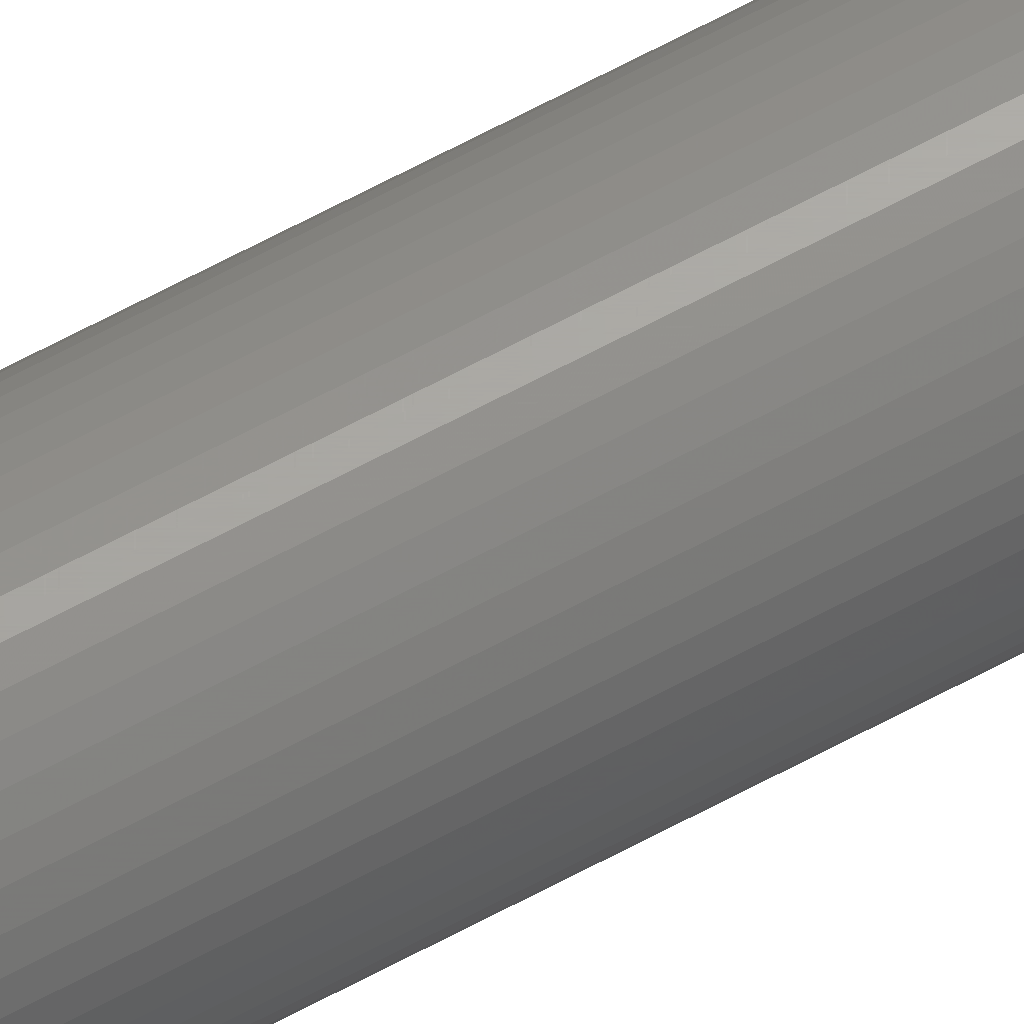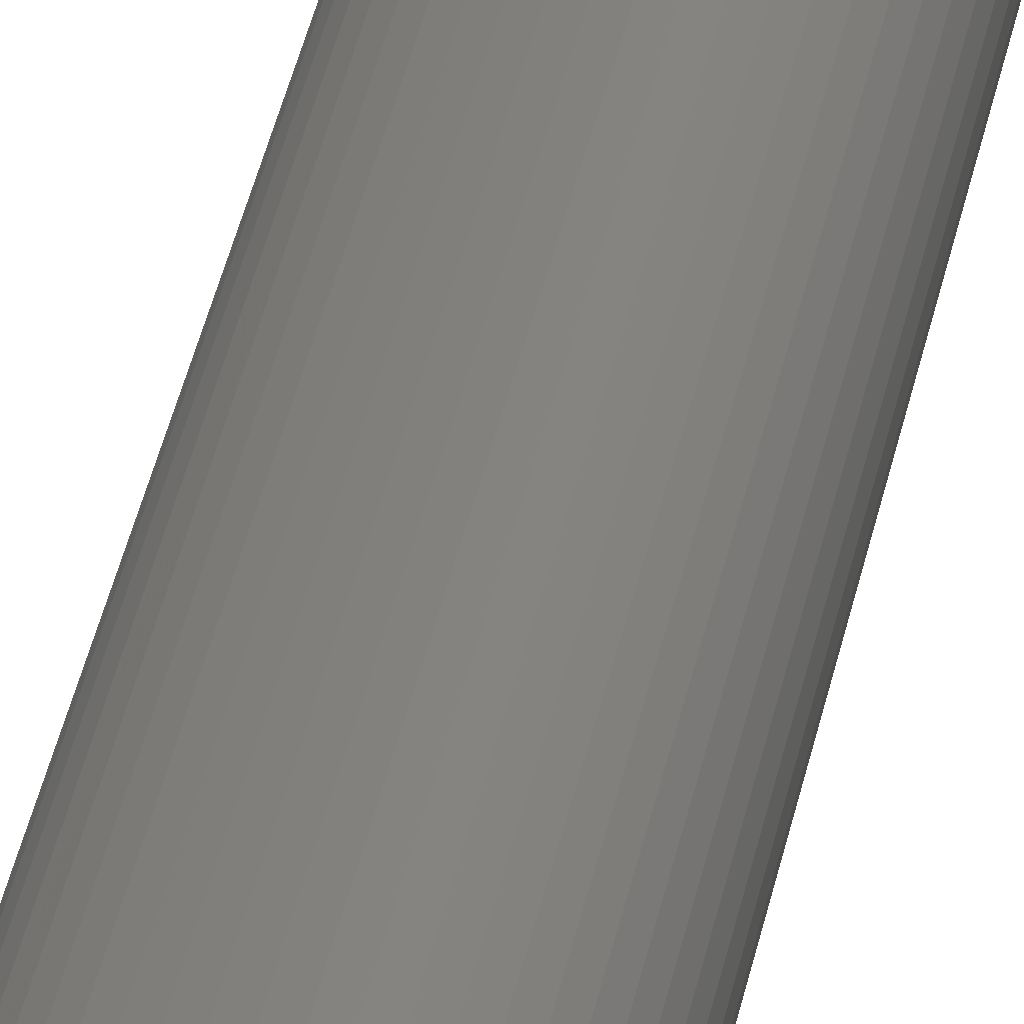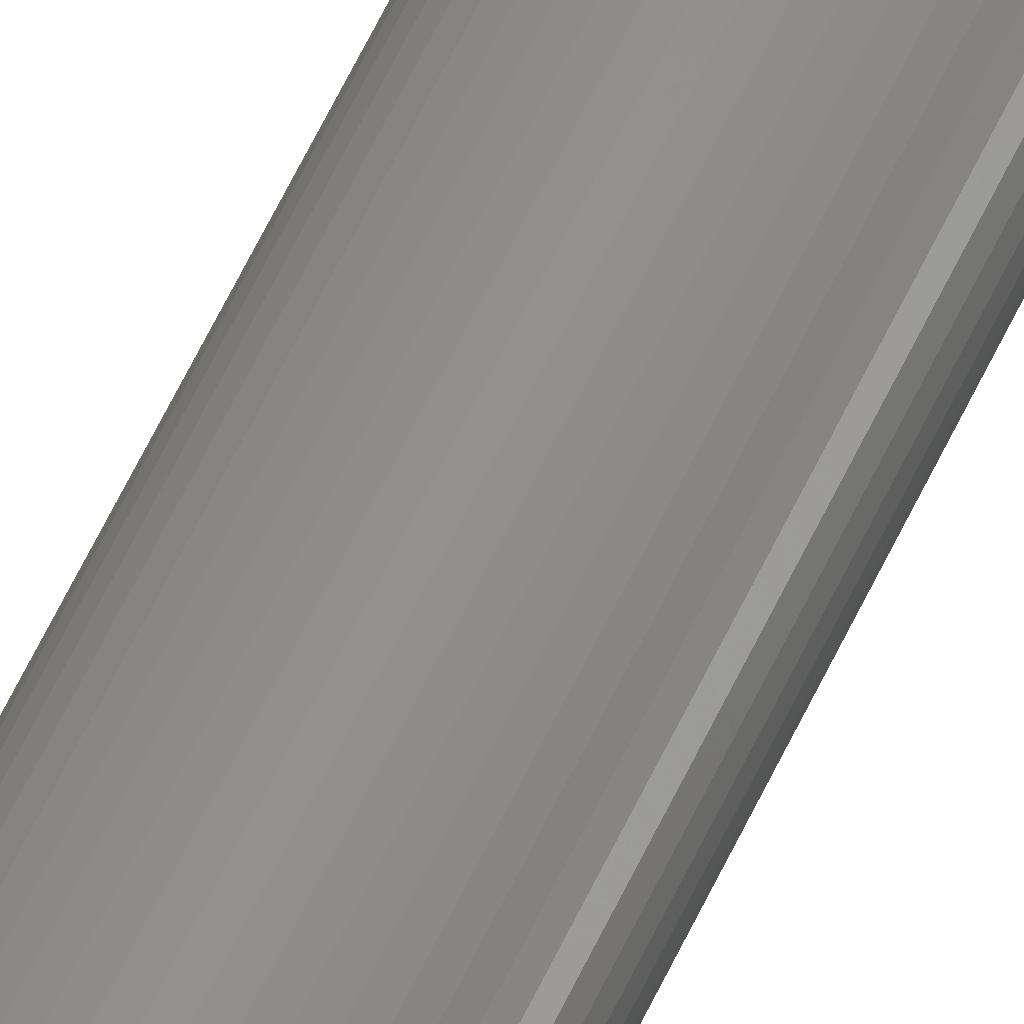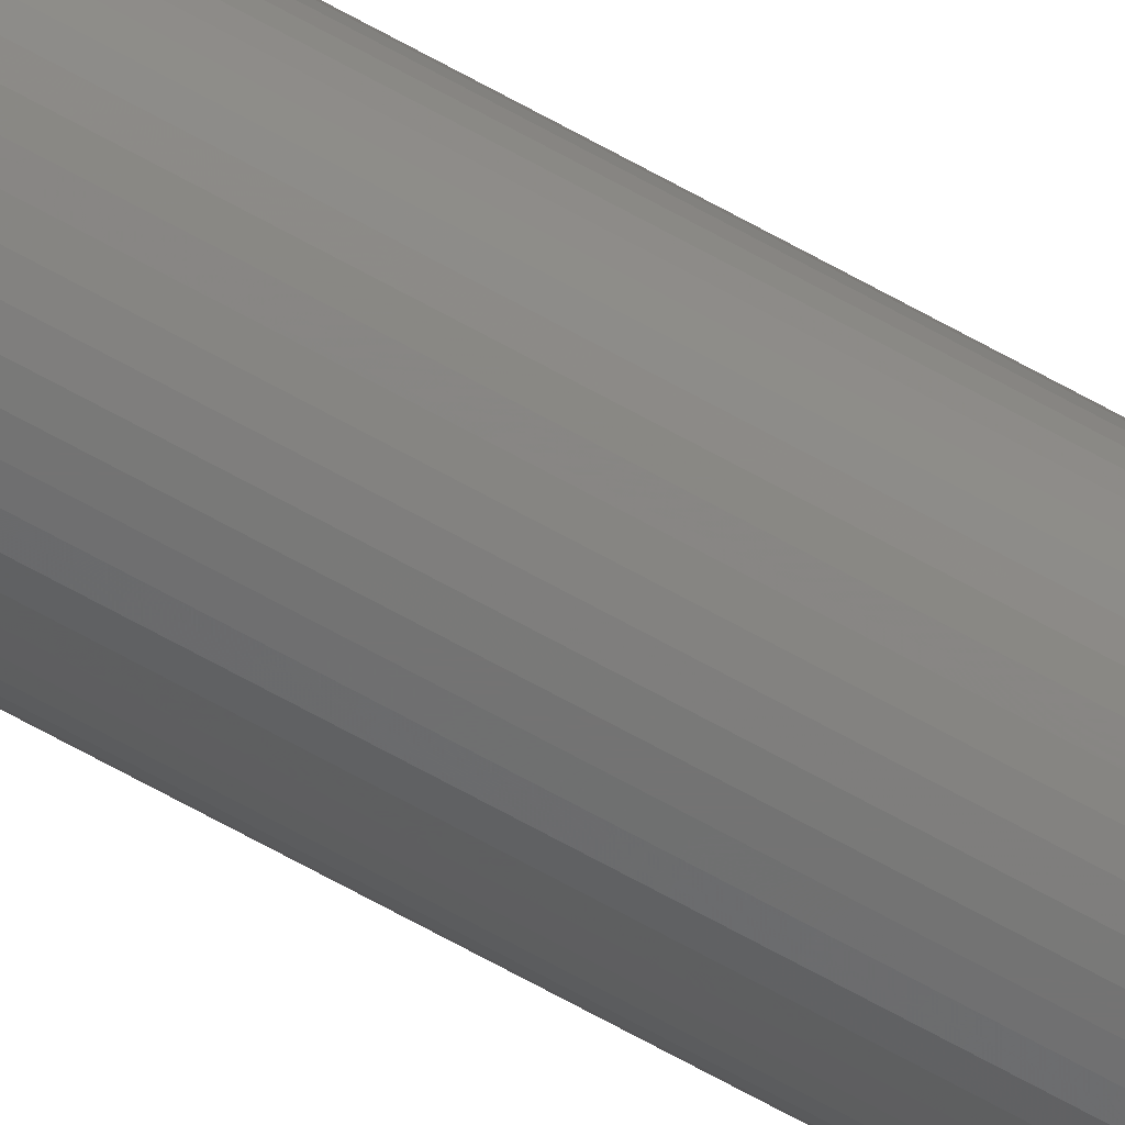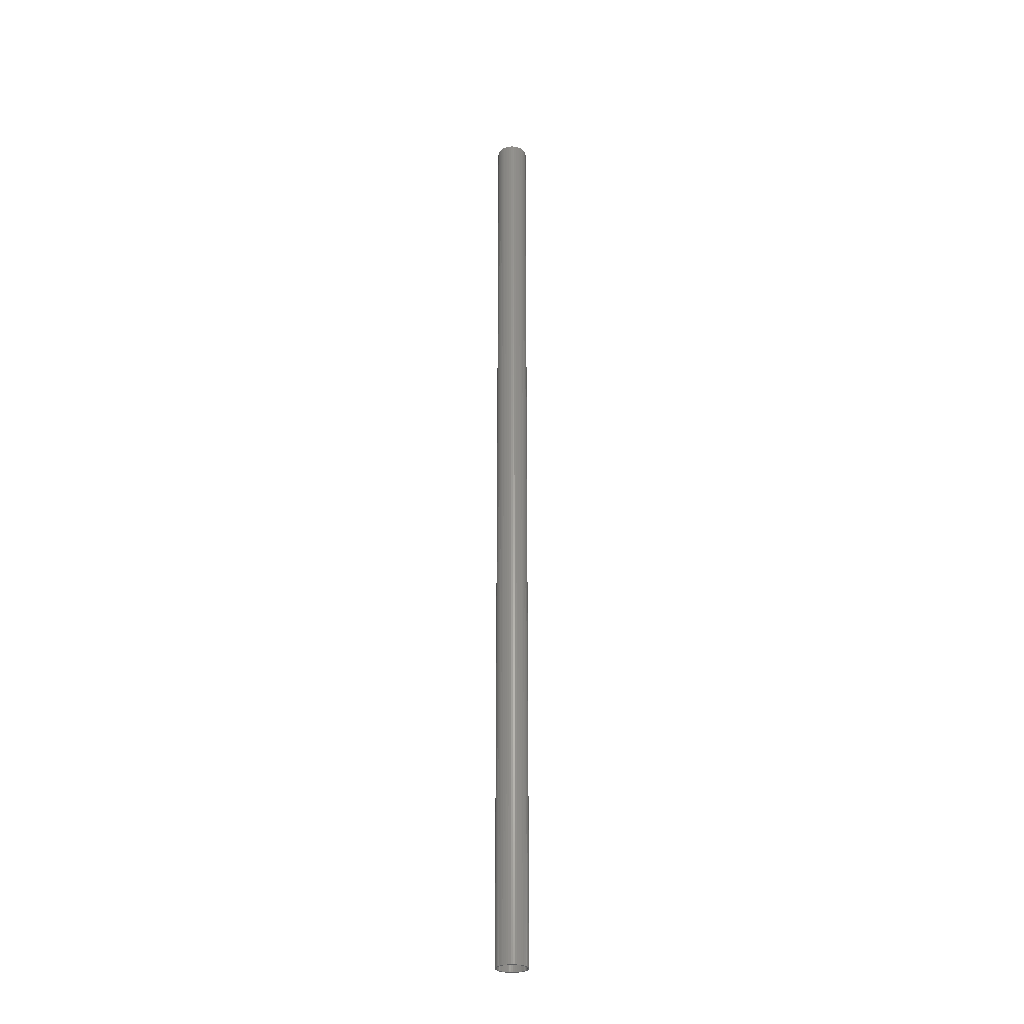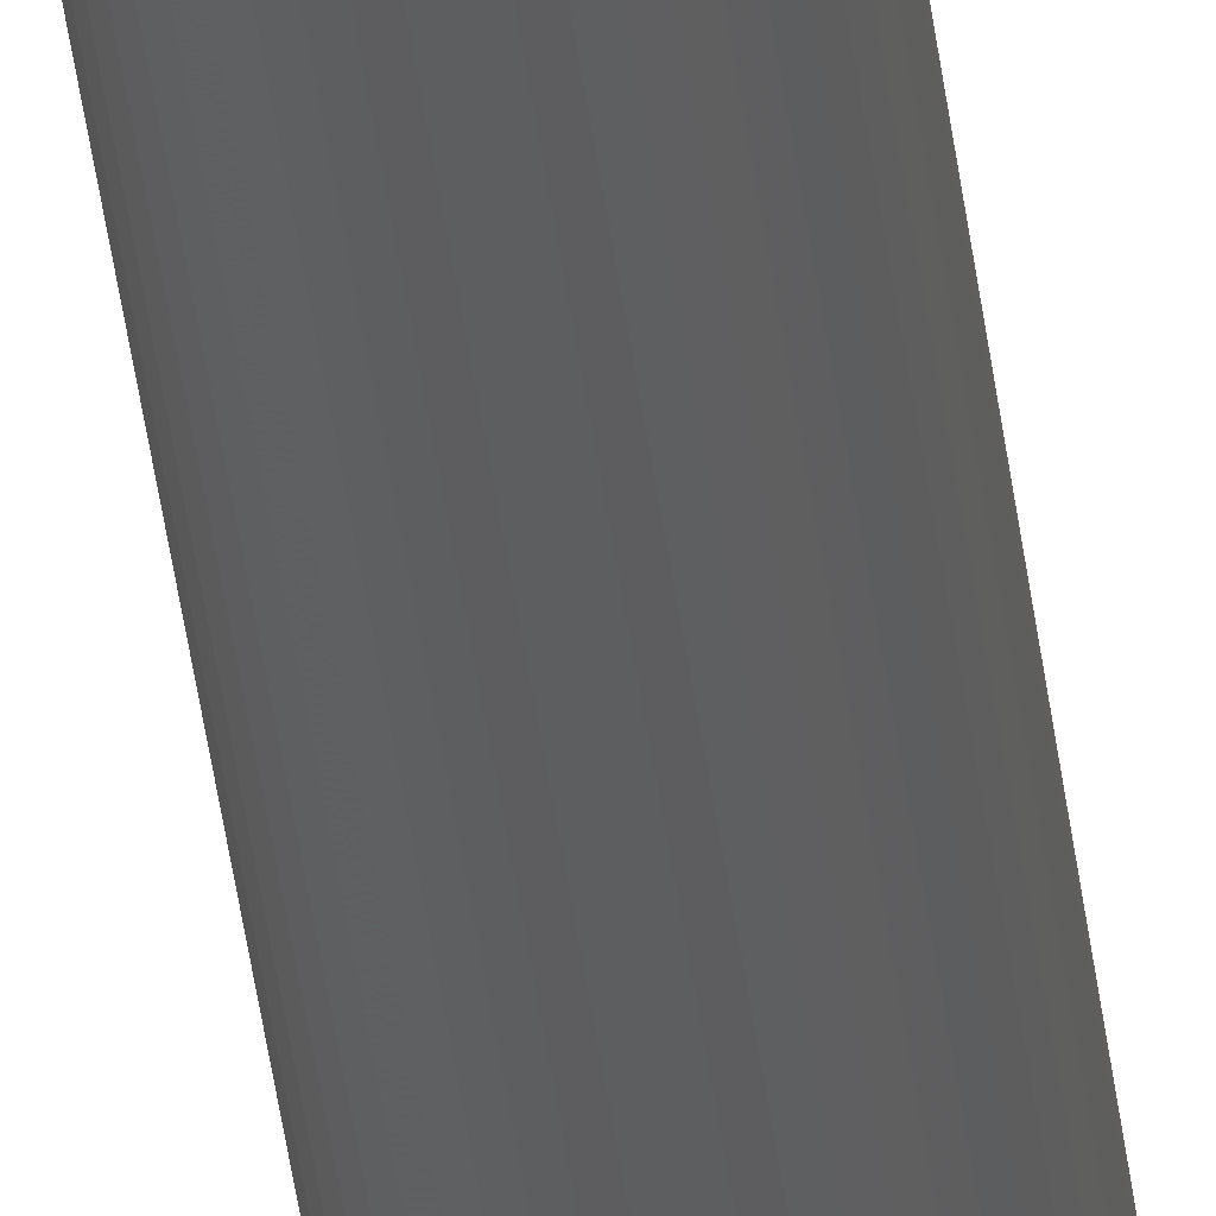
<metadata>
{"format":"stl","ext":"stl","renderer":"f3d","projection":"perspective","resolution":1024,"background":"white","views":[{"elev":66.1,"azim":-118.3,"up":"+Y"},{"elev":13.8,"azim":4.3,"up":"+Y"},{"elev":50.9,"azim":-157.4,"up":"+Y"},{"elev":-65.5,"azim":-119.6,"up":"+Y"},{"elev":-28.4,"azim":109.3,"up":"+Z"},{"elev":-34.3,"azim":-174.1,"up":"+Y"}]}
</metadata>
<code>
# stl→obj: 200 verts, 400 faces
v 1.5 0 45
v 1.488 0.188 -45
v 1.488 0.188 45
v 1.5 0 -45
v -1.5 0 -45
v -1.488 0.188 45
v -1.488 0.188 -45
v -1.5 0 45
v 0.09418 1.497 -45
v -0.09418 1.497 45
v 0.09418 1.497 45
v -0.09418 1.497 -45
v -0.09418 -1.497 -45
v 0.09418 -1.497 45
v -0.09418 -1.497 45
v 0.09418 -1.497 -45
v 1.093 1.027 -45
v 0.9561 1.156 45
v 1.093 1.027 45
v 0.9561 1.156 -45
v -0.9561 1.156 -45
v -1.093 1.027 45
v -0.9561 1.156 45
v -1.093 1.027 -45
v -0.4635 1.427 -45
v -0.6387 1.357 45
v -0.4635 1.427 45
v -0.6387 1.357 -45
v 1.395 0.5522 45
v 1.314 0.7226 -45
v 1.314 0.7226 45
v 1.395 0.5522 -45
v 1.453 0.373 -45
v 1.453 0.373 45
v 0.6387 1.357 -45
v 0.4635 1.427 45
v 0.6387 1.357 45
v 0.4635 1.427 -45
v 0.2811 1.473 45
v 0.2811 1.473 -45
v 0.8037 1.266 -45
v 0.8037 1.266 45
v -1.395 0.5522 -45
v -1.314 0.7226 45
v -1.314 0.7226 -45
v -1.395 0.5522 45
v -1.453 0.373 -45
v -1.453 0.373 45
v -0.2811 1.473 45
v -0.2811 1.473 -45
v 0.2811 -1.473 45
v 0.2811 -1.473 -45
v 0.4635 -1.427 -45
v 0.6387 -1.357 45
v 0.4635 -1.427 45
v 0.6387 -1.357 -45
v 1.214 0.8817 45
v 1.214 0.8817 -45
v -1.214 0.8817 45
v -1.214 0.8817 -45
v 1.35 0 45
v 1.339 0.1692 45
v 1.488 -0.188 45
v 1.308 0.3357 45
v 1.339 -0.1692 45
v 1.453 -0.373 45
v 1.255 0.497 45
v 1.183 0.6504 45
v 1.092 0.7935 45
v 0.9841 0.9241 45
v 0.8605 1.04 45
v 0.7234 1.14 45
v 0.5748 1.222 45
v 0.4172 1.284 45
v 0.253 1.326 45
v 0.08477 1.347 45
v -0.08477 1.347 45
v -0.253 1.326 45
v -0.4172 1.284 45
v -0.5748 1.222 45
v -0.7234 1.14 45
v -0.8037 1.266 45
v -0.8605 1.04 45
v -0.9841 0.9241 45
v -1.092 0.7935 45
v -1.183 0.6504 45
v -1.255 0.497 45
v -1.308 0.3357 45
v -1.339 0.1692 45
v 1.308 -0.3357 45
v 1.395 -0.5522 45
v 1.255 -0.497 45
v 1.314 -0.7226 45
v 1.183 -0.6504 45
v 1.214 -0.8817 45
v 1.092 -0.7935 45
v 1.093 -1.027 45
v 0.9841 -0.9241 45
v 0.9561 -1.156 45
v 0.8605 -1.04 45
v 0.8037 -1.266 45
v 0.7234 -1.14 45
v 0.5748 -1.222 45
v 0.4172 -1.284 45
v 0.253 -1.326 45
v 0.08477 -1.347 45
v -0.08477 -1.347 45
v -0.253 -1.326 45
v -0.2811 -1.473 45
v -0.4172 -1.284 45
v -0.4635 -1.427 45
v -0.5748 -1.222 45
v -0.6387 -1.357 45
v -0.7234 -1.14 45
v -0.8037 -1.266 45
v -0.8605 -1.04 45
v -0.9561 -1.156 45
v -0.9841 -0.9241 45
v -1.093 -1.027 45
v -1.092 -0.7935 45
v -1.214 -0.8817 45
v -1.183 -0.6504 45
v -1.314 -0.7226 45
v -1.255 -0.497 45
v -1.395 -0.5522 45
v -1.308 -0.3357 45
v -1.453 -0.373 45
v -1.339 -0.1692 45
v -1.488 -0.188 45
v -1.35 0 45
v -0.8037 1.266 -45
v 1.488 -0.188 -45
v 0.8037 -1.266 -45
v 0.9561 -1.156 -45
v 1.093 -1.027 -45
v 1.453 -0.373 -45
v 1.35 0 -45
v 1.339 -0.1692 -45
v 1.308 -0.3357 -45
v 1.395 -0.5522 -45
v 1.339 0.1692 -45
v 1.255 -0.497 -45
v 1.314 -0.7226 -45
v 1.183 -0.6504 -45
v 1.214 -0.8817 -45
v 1.092 -0.7935 -45
v 0.9841 -0.9241 -45
v 0.8605 -1.04 -45
v 0.7234 -1.14 -45
v 0.5748 -1.222 -45
v 0.4172 -1.284 -45
v 0.253 -1.326 -45
v 0.08477 -1.347 -45
v -0.08477 -1.347 -45
v -0.253 -1.326 -45
v -0.2811 -1.473 -45
v -0.4172 -1.284 -45
v -0.4635 -1.427 -45
v -0.5748 -1.222 -45
v -0.6387 -1.357 -45
v -0.7234 -1.14 -45
v -0.8037 -1.266 -45
v -0.8605 -1.04 -45
v -0.9561 -1.156 -45
v -0.9841 -0.9241 -45
v -1.093 -1.027 -45
v -1.092 -0.7935 -45
v -1.214 -0.8817 -45
v -1.183 -0.6504 -45
v -1.314 -0.7226 -45
v -1.255 -0.497 -45
v -1.395 -0.5522 -45
v -1.308 -0.3357 -45
v -1.453 -0.373 -45
v -1.339 -0.1692 -45
v 1.308 0.3357 -45
v 1.255 0.497 -45
v 1.183 0.6504 -45
v 1.092 0.7935 -45
v 0.9841 0.9241 -45
v 0.8605 1.04 -45
v 0.7234 1.14 -45
v 0.5748 1.222 -45
v 0.4172 1.284 -45
v 0.253 1.326 -45
v 0.08477 1.347 -45
v -0.08477 1.347 -45
v -0.253 1.326 -45
v -0.4172 1.284 -45
v -0.5748 1.222 -45
v -0.7234 1.14 -45
v -0.8605 1.04 -45
v -0.9841 0.9241 -45
v -1.092 0.7935 -45
v -1.183 0.6504 -45
v -1.255 0.497 -45
v -1.308 0.3357 -45
v -1.339 0.1692 -45
v -1.35 0 -45
v -1.488 -0.188 -45
f 1 2 3
f 2 1 4
f 5 6 7
f 6 5 8
f 9 10 11
f 10 9 12
f 13 14 15
f 14 13 16
f 17 18 19
f 18 17 20
f 21 22 23
f 22 21 24
f 25 26 27
f 26 25 28
f 29 30 31
f 30 29 32
f 3 33 34
f 33 3 2
f 35 36 37
f 36 35 38
f 38 39 36
f 39 38 40
f 41 37 42
f 37 41 35
f 43 44 45
f 44 43 46
f 47 46 43
f 46 47 48
f 12 49 10
f 49 12 50
f 16 51 14
f 51 16 52
f 53 54 55
f 54 53 56
f 34 32 29
f 32 34 33
f 57 17 19
f 17 57 58
f 31 58 57
f 58 31 30
f 40 11 39
f 11 40 9
f 20 42 18
f 42 20 41
f 45 59 60
f 59 45 44
f 60 22 24
f 22 60 59
f 7 48 47
f 48 7 6
f 61 1 3
f 62 3 34
f 1 61 63
f 64 34 29
f 65 63 61
f 63 65 66
f 3 62 61
f 67 29 31
f 34 64 62
f 29 67 64
f 68 31 57
f 31 68 67
f 69 57 19
f 57 69 68
f 19 70 69
f 18 70 19
f 18 71 70
f 42 71 18
f 42 72 71
f 37 72 42
f 37 73 72
f 36 73 37
f 36 74 73
f 39 74 36
f 39 75 74
f 11 75 39
f 11 76 75
f 11 77 76
f 10 77 11
f 10 78 77
f 49 78 10
f 49 79 78
f 27 79 49
f 27 80 79
f 26 80 27
f 26 81 80
f 82 81 26
f 82 83 81
f 23 83 82
f 23 84 83
f 22 84 23
f 84 22 85
f 59 85 22
f 85 59 86
f 44 86 59
f 86 44 87
f 46 87 44
f 87 46 88
f 48 88 46
f 88 48 89
f 90 66 65
f 66 90 91
f 92 91 90
f 91 92 93
f 94 93 92
f 93 94 95
f 96 95 94
f 95 96 97
f 98 97 96
f 98 99 97
f 100 99 98
f 100 101 99
f 102 101 100
f 102 54 101
f 103 54 102
f 103 55 54
f 104 55 103
f 104 51 55
f 105 51 104
f 105 14 51
f 106 14 105
f 107 14 106
f 107 15 14
f 108 15 107
f 108 109 15
f 110 109 108
f 110 111 109
f 112 111 110
f 112 113 111
f 114 113 112
f 114 115 113
f 116 115 114
f 116 117 115
f 118 117 116
f 119 118 120
f 118 119 117
f 121 120 122
f 120 121 119
f 123 122 124
f 125 124 126
f 122 123 121
f 127 126 128
f 129 128 130
f 6 89 48
f 124 125 123
f 89 6 130
f 126 127 125
f 8 130 6
f 128 129 127
f 130 8 129
f 28 82 26
f 82 28 131
f 131 23 82
f 23 131 21
f 50 27 49
f 27 50 25
f 63 4 1
f 4 63 132
f 56 101 54
f 101 56 133
f 134 97 99
f 97 134 135
f 66 132 63
f 132 66 136
f 137 4 132
f 138 132 136
f 4 137 2
f 139 136 140
f 141 2 137
f 2 141 33
f 132 138 137
f 142 140 143
f 136 139 138
f 140 142 139
f 144 143 145
f 143 144 142
f 146 145 135
f 145 146 144
f 135 147 146
f 134 147 135
f 134 148 147
f 133 148 134
f 133 149 148
f 56 149 133
f 56 150 149
f 53 150 56
f 53 151 150
f 52 151 53
f 52 152 151
f 16 152 52
f 16 153 152
f 16 154 153
f 13 154 16
f 13 155 154
f 156 155 13
f 156 157 155
f 158 157 156
f 158 159 157
f 160 159 158
f 160 161 159
f 162 161 160
f 162 163 161
f 164 163 162
f 164 165 163
f 166 165 164
f 165 166 167
f 168 167 166
f 167 168 169
f 170 169 168
f 169 170 171
f 172 171 170
f 171 172 173
f 174 173 172
f 173 174 175
f 176 33 141
f 33 176 32
f 177 32 176
f 32 177 30
f 178 30 177
f 30 178 58
f 179 58 178
f 58 179 17
f 180 17 179
f 180 20 17
f 181 20 180
f 181 41 20
f 182 41 181
f 182 35 41
f 183 35 182
f 183 38 35
f 184 38 183
f 184 40 38
f 185 40 184
f 185 9 40
f 186 9 185
f 187 9 186
f 187 12 9
f 188 12 187
f 188 50 12
f 189 50 188
f 189 25 50
f 190 25 189
f 190 28 25
f 191 28 190
f 191 131 28
f 192 131 191
f 192 21 131
f 193 21 192
f 24 193 194
f 193 24 21
f 60 194 195
f 194 60 24
f 45 195 196
f 43 196 197
f 195 45 60
f 47 197 198
f 7 198 199
f 200 175 174
f 196 43 45
f 175 200 199
f 197 47 43
f 5 199 200
f 198 7 47
f 199 5 7
f 93 140 91
f 140 93 143
f 97 145 95
f 145 97 135
f 166 117 119
f 117 166 164
f 168 123 170
f 123 168 121
f 172 127 174
f 127 172 125
f 52 55 51
f 55 52 53
f 133 99 101
f 99 133 134
f 91 136 66
f 136 91 140
f 95 143 93
f 143 95 145
f 160 111 113
f 111 160 158
f 158 109 111
f 109 158 156
f 166 121 168
f 121 166 119
f 170 125 172
f 125 170 123
f 174 129 200
f 129 174 127
f 200 8 5
f 8 200 129
f 156 15 109
f 15 156 13
f 162 113 115
f 113 162 160
f 164 115 117
f 115 164 162
f 178 69 179
f 69 178 68
f 184 73 74
f 73 184 183
f 190 79 80
f 79 190 189
f 87 195 86
f 195 87 196
f 138 61 137
f 61 138 65
f 149 103 102
f 103 149 150
f 187 76 77
f 76 187 186
f 182 71 72
f 71 182 181
f 130 198 89
f 198 130 199
f 89 197 88
f 197 89 198
f 85 193 84
f 193 85 194
f 193 83 84
f 83 193 192
f 139 65 138
f 65 139 90
f 150 104 103
f 104 150 151
f 148 102 100
f 102 148 149
f 181 70 71
f 70 181 180
f 179 70 180
f 70 179 69
f 185 74 75
f 74 185 184
f 186 75 76
f 75 186 185
f 183 72 73
f 72 183 182
f 88 196 87
f 196 88 197
f 86 194 85
f 194 86 195
f 188 77 78
f 77 188 187
f 189 78 79
f 78 189 188
f 191 80 81
f 80 191 190
f 192 81 83
f 81 192 191
f 137 62 141
f 62 137 61
f 128 199 130
f 199 128 175
f 120 169 122
f 169 120 167
f 152 106 105
f 106 152 153
f 177 68 178
f 68 177 67
f 176 67 177
f 67 176 64
f 141 64 176
f 64 141 62
f 142 90 139
f 90 142 92
f 147 100 98
f 100 147 148
f 146 94 144
f 94 146 96
f 144 92 142
f 92 144 94
f 153 107 106
f 107 153 154
f 122 171 124
f 171 122 169
f 118 167 120
f 167 118 165
f 161 116 114
f 116 161 163
f 155 110 108
f 110 155 157
f 126 175 128
f 175 126 173
f 124 173 126
f 173 124 171
f 163 118 116
f 118 163 165
f 151 105 104
f 105 151 152
f 147 96 146
f 96 147 98
f 159 114 112
f 114 159 161
f 157 112 110
f 112 157 159
f 154 108 107
f 108 154 155

</code>
